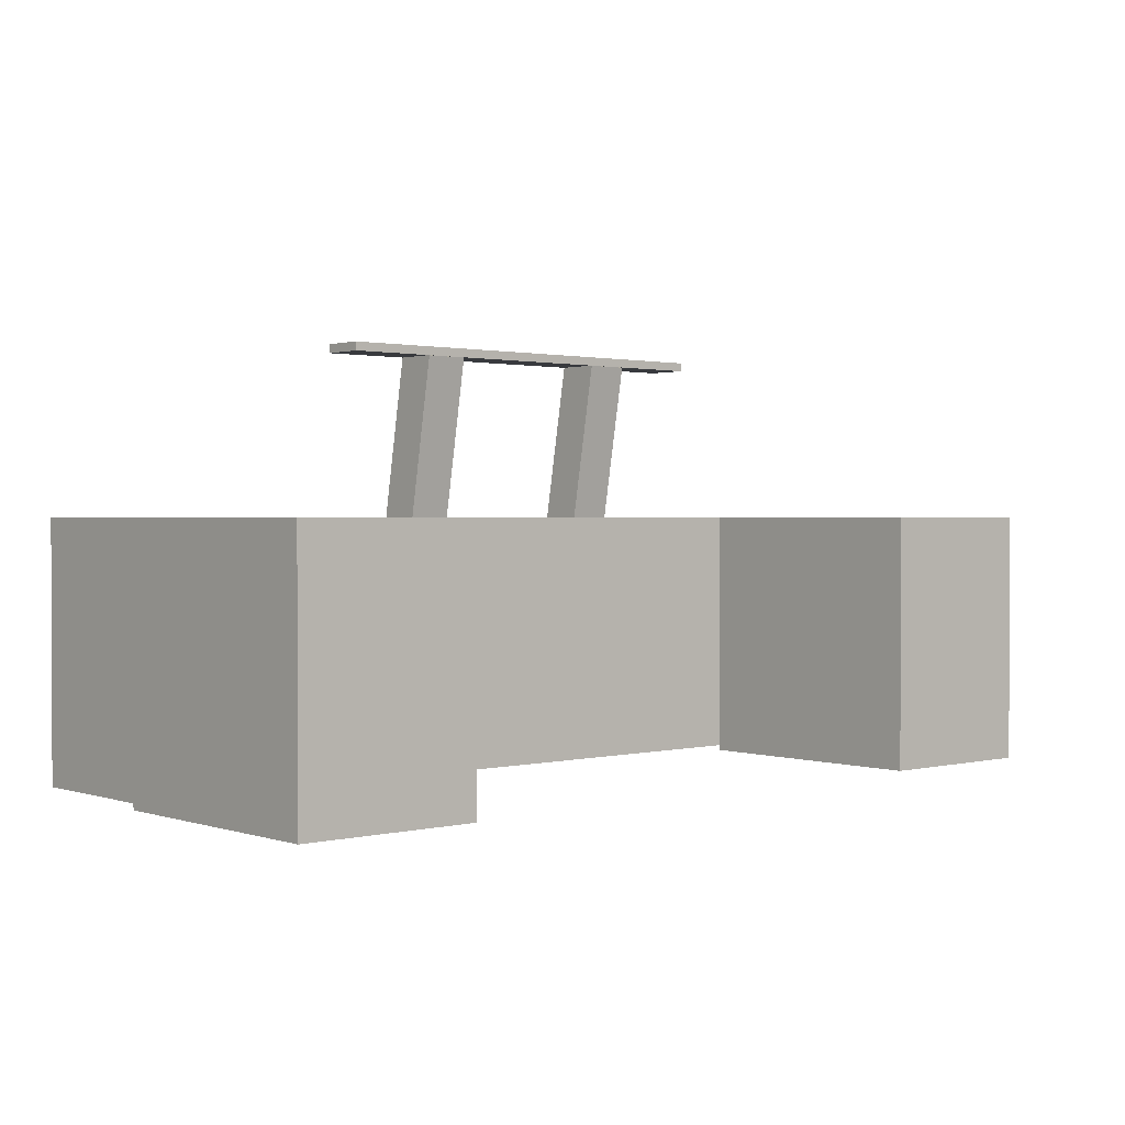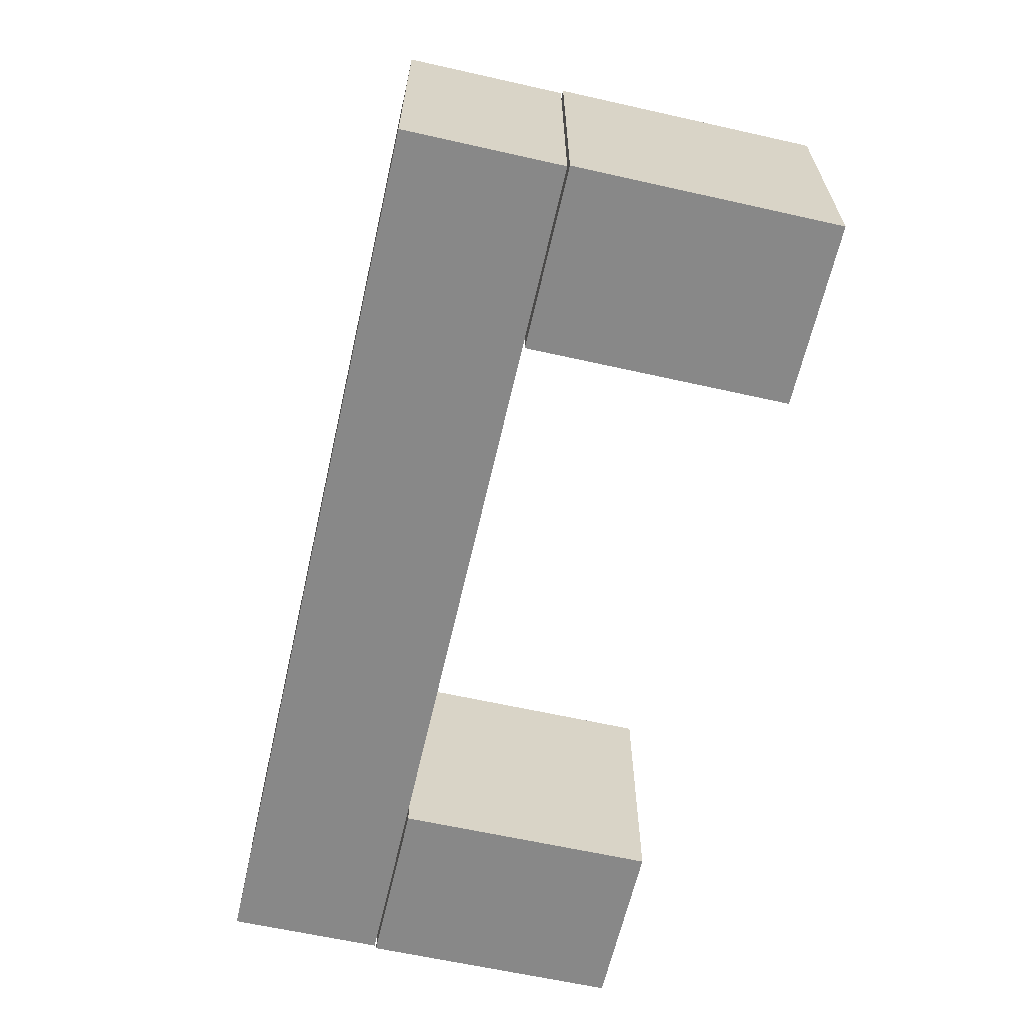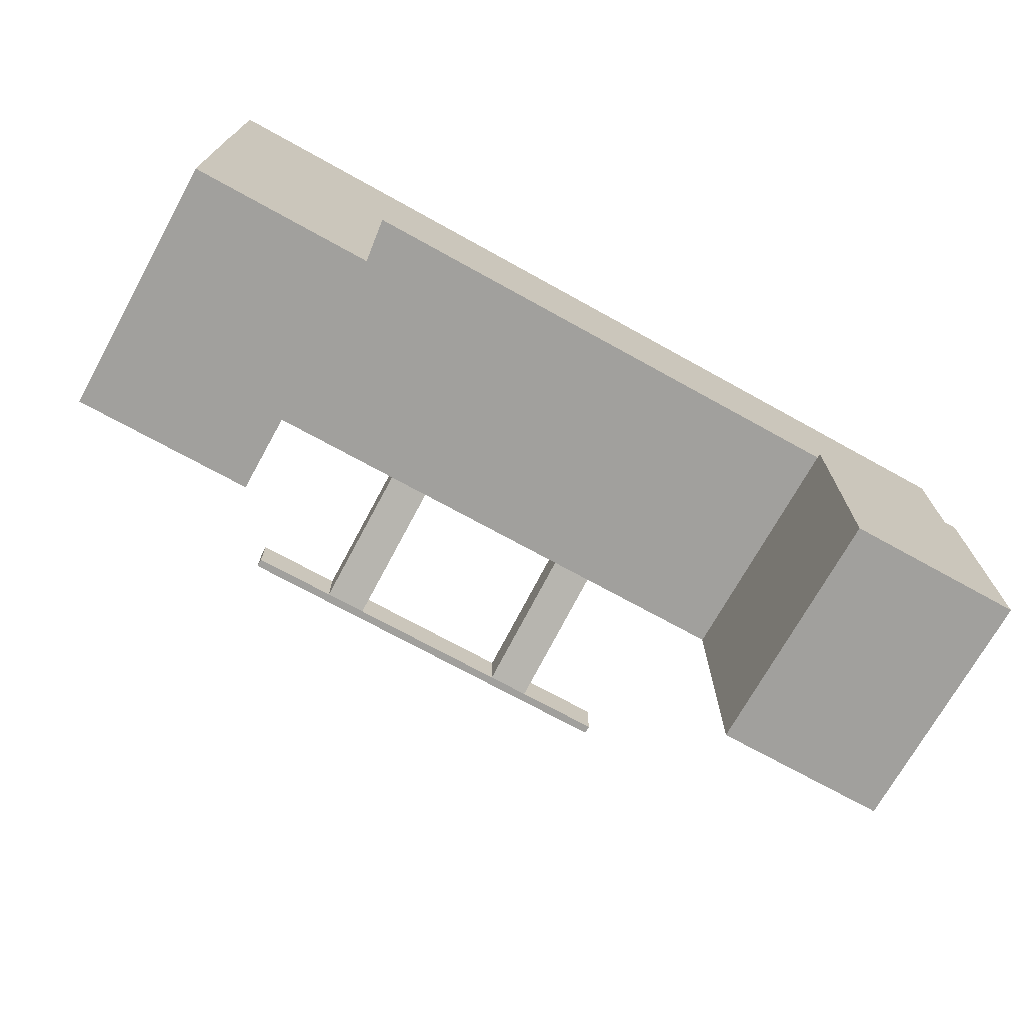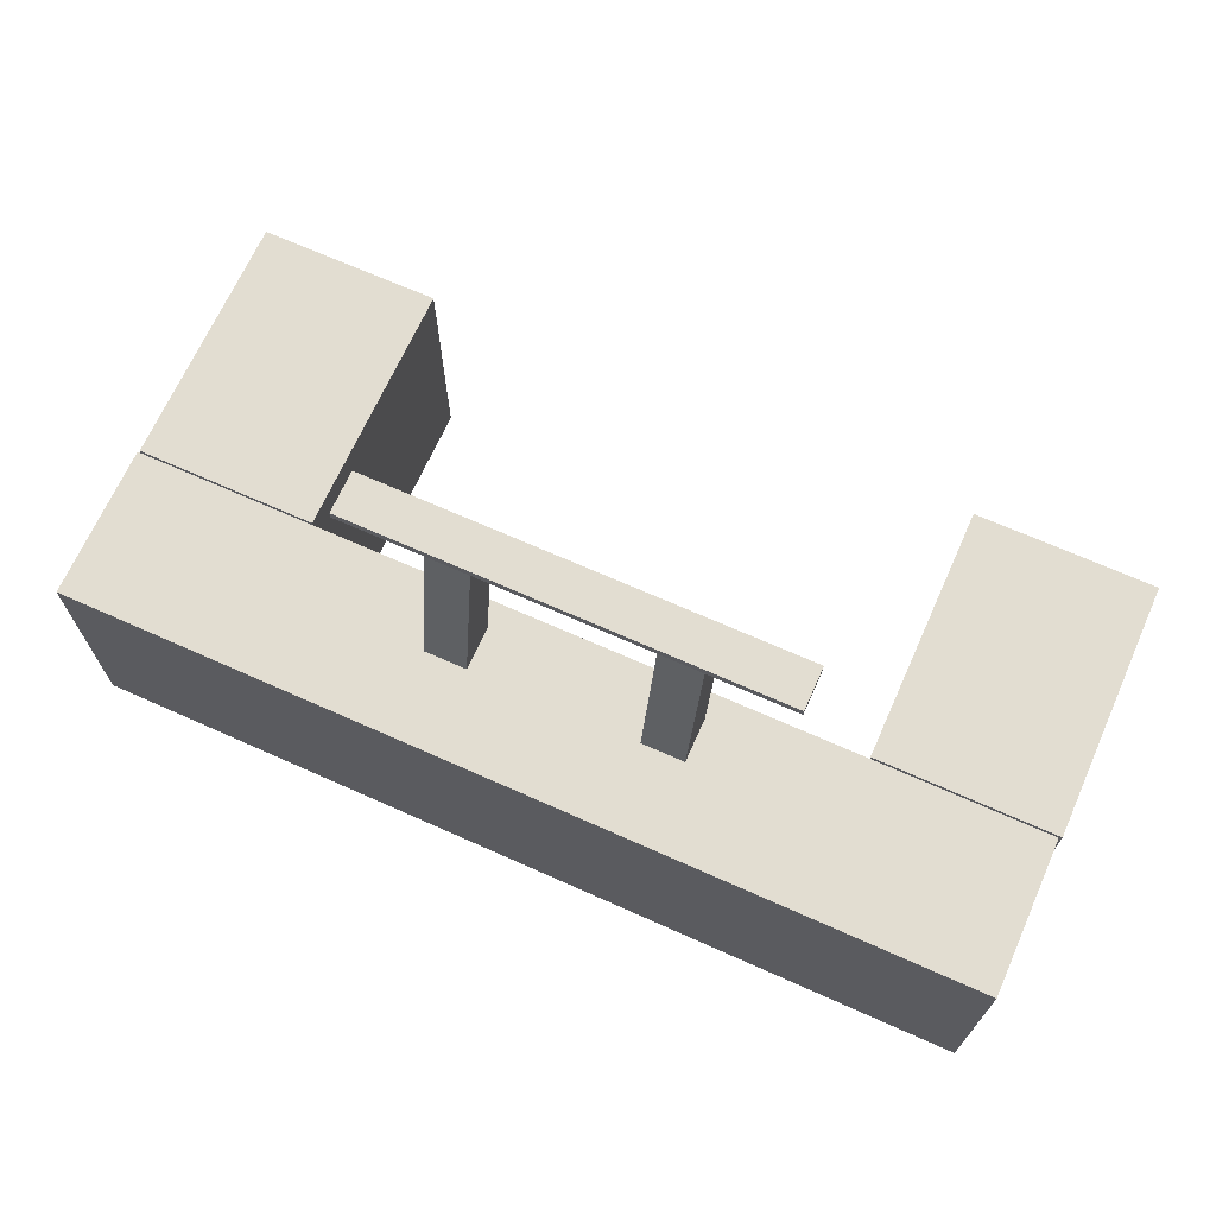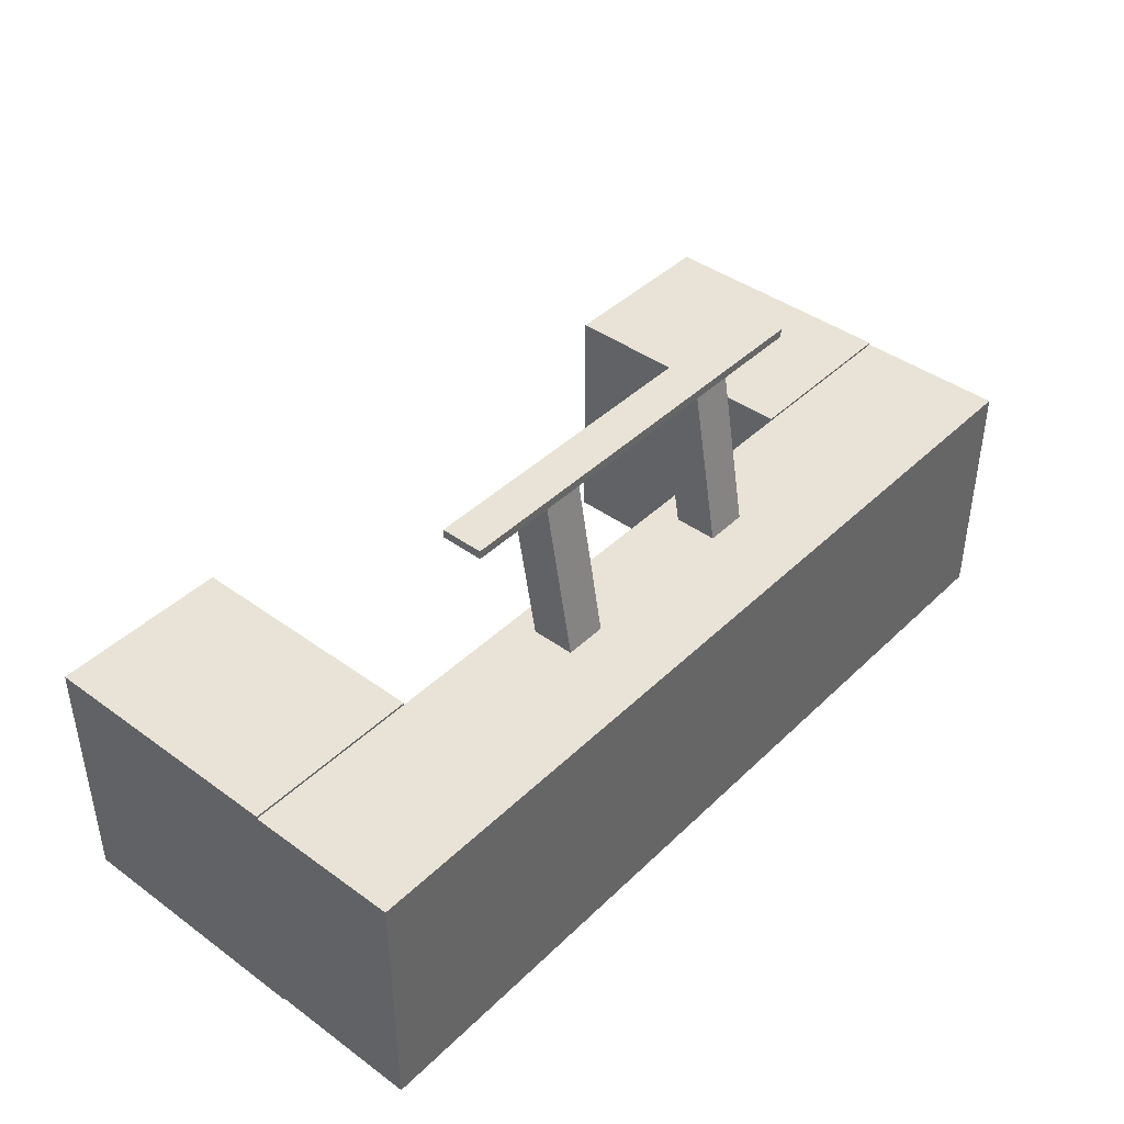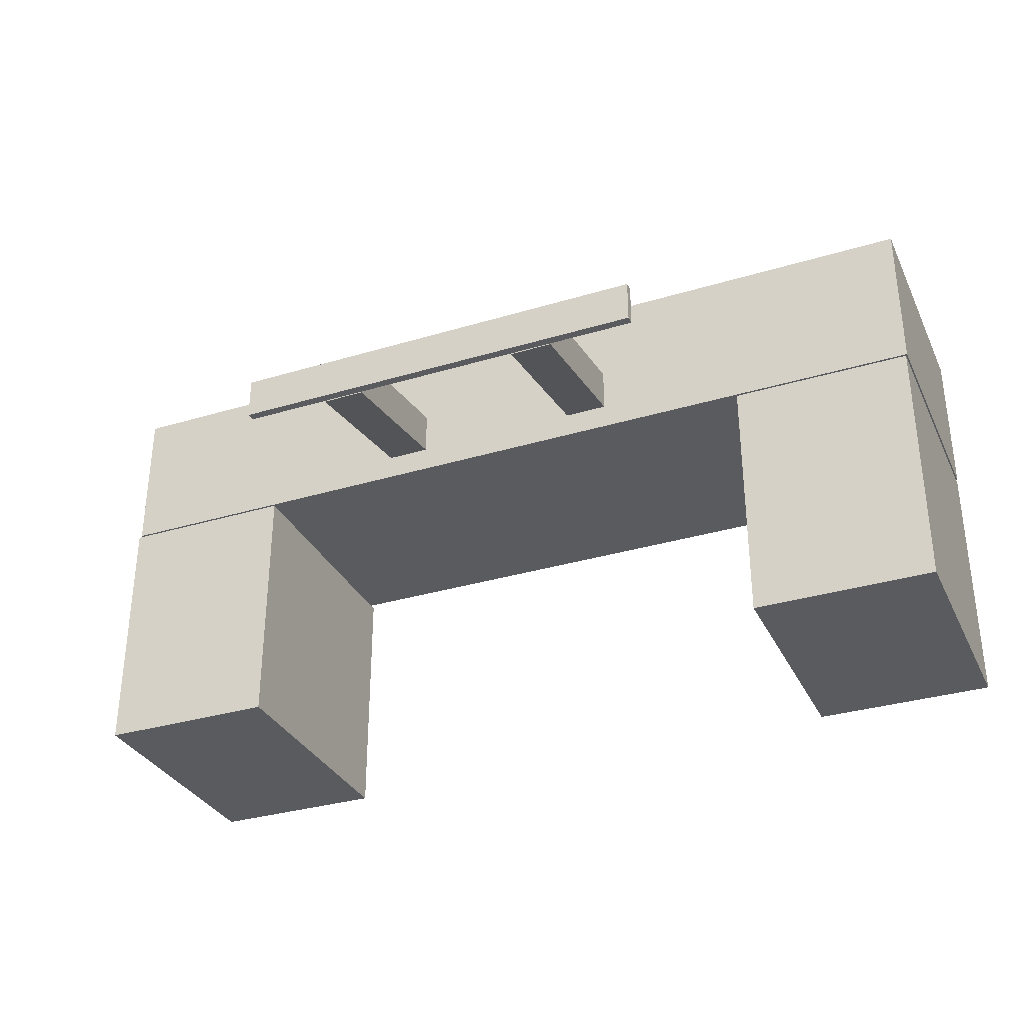
<metadata>
{"format":"obj","ext":"obj","renderer":"f3d","projection":"perspective","resolution":1024,"background":"white","views":[{"elev":1.2,"azim":-41.1,"up":"+Z"},{"elev":-62.9,"azim":-102.8,"up":"+Z"},{"elev":-71.6,"azim":151.0,"up":"+Y"},{"elev":68.5,"azim":-155.9,"up":"+Z"},{"elev":41.9,"azim":131.1,"up":"+Z"},{"elev":-32.7,"azim":22.7,"up":"+Y"}]}
</metadata>
<code>
v  -4.189 -0.6875 1.737
v  -4.189 -0.6875 1.569
v  4.189 -0.6875 1.569
v  4.189 -0.6875 1.737
v  -4.189 0.1504 1.737
v  4.189 0.1504 1.737
v  4.189 0.1504 1.569
v  -4.189 0.1504 1.569
v  -2.493 -0.7036 1.564
v  -2.493 -0.1216 -1.737
v  -1.655 -0.1216 -1.737
v  -1.655 -0.7036 1.564
v  -2.493 0.1216 1.709
v  -1.655 0.1216 1.709
v  -1.655 0.7036 -1.591
v  -2.493 0.7036 -1.591
v  1.655 -0.7036 1.564
v  1.655 -0.1216 -1.737
v  2.493 -0.1216 -1.737
v  2.493 -0.7036 1.564
v  1.655 0.1216 1.709
v  2.493 0.1216 1.709
v  2.493 0.7036 -1.591
v  1.655 0.7036 -1.591
v  5.371 -5.691 -1.526
v  5.371 -5.691 -6.526
v  8.871 -5.691 -6.526
v  8.871 -5.691 -1.526
v  5.371 -0.6907 -1.526
v  8.871 -0.6907 -1.526
v  8.871 -0.6907 -6.526
v  5.371 -0.6907 -6.526
v  -8.805 -0.6584 -1.524
v  -8.805 -0.6584 -6.425
v  8.895 -0.6584 -6.425
v  8.895 -0.6584 -1.524
v  -8.805 2.342 -1.524
v  8.895 2.342 -1.524
v  8.895 2.342 -6.425
v  -8.805 2.342 -6.425
v  -8.86 -5.691 -1.526
v  -8.86 -5.691 -6.526
v  -5.36 -5.691 -6.526
v  -5.36 -5.691 -1.526
v  -8.86 -0.6907 -1.526
v  -5.36 -0.6907 -1.526
v  -5.36 -0.6907 -6.526
v  -8.86 -0.6907 -6.526
o Parte_Trasera
g Parte_Trasera
f 1 2 3
f 3 4 1
f 5 6 7
f 7 8 5
f 1 4 6
f 6 5 1
f 4 3 7
f 7 6 4
f 3 2 8
f 8 7 3
f 2 1 5
f 5 8 2
f 9 10 11
f 11 12 9
f 13 14 15
f 15 16 13
f 9 12 14
f 14 13 9
f 12 11 15
f 15 14 12
f 11 10 16
f 16 15 11
f 10 9 13
f 13 16 10
f 17 18 19
f 19 20 17
f 21 22 23
f 23 24 21
f 17 20 22
f 22 21 17
f 20 19 23
f 23 22 20
f 19 18 24
f 24 23 19
f 18 17 21
f 21 24 18
f 25 26 27
f 27 28 25
f 29 30 31
f 31 32 29
f 25 28 30
f 30 29 25
f 28 27 31
f 31 30 28
f 27 26 32
f 32 31 27
f 26 25 29
f 29 32 26
f 33 34 35
f 35 36 33
f 37 38 39
f 39 40 37
f 33 36 38
f 38 37 33
f 36 35 39
f 39 38 36
f 35 34 40
f 40 39 35
f 34 33 37
f 37 40 34
f 41 42 43
f 43 44 41
f 45 46 47
f 47 48 45
f 41 44 46
f 46 45 41
f 44 43 47
f 47 46 44
f 43 42 48
f 48 47 43
f 42 41 45
f 45 48 42

</code>
